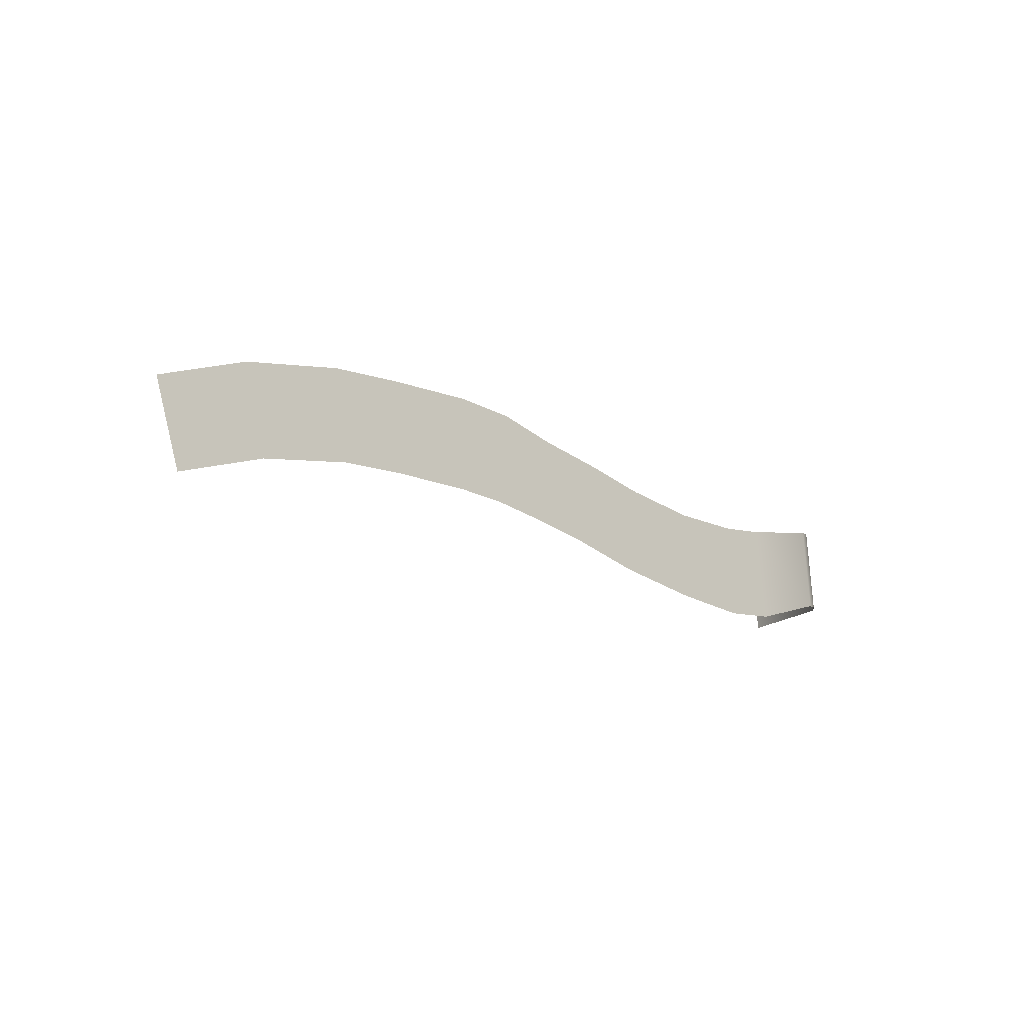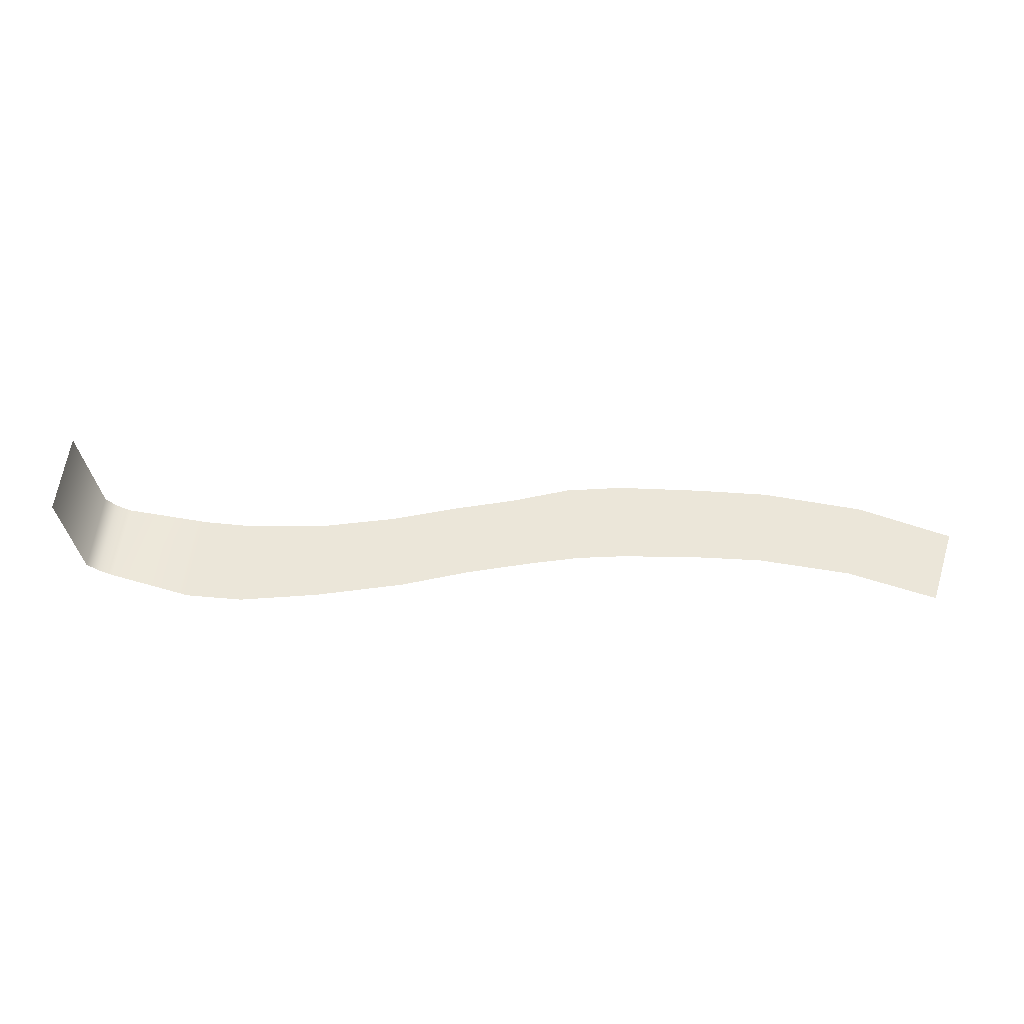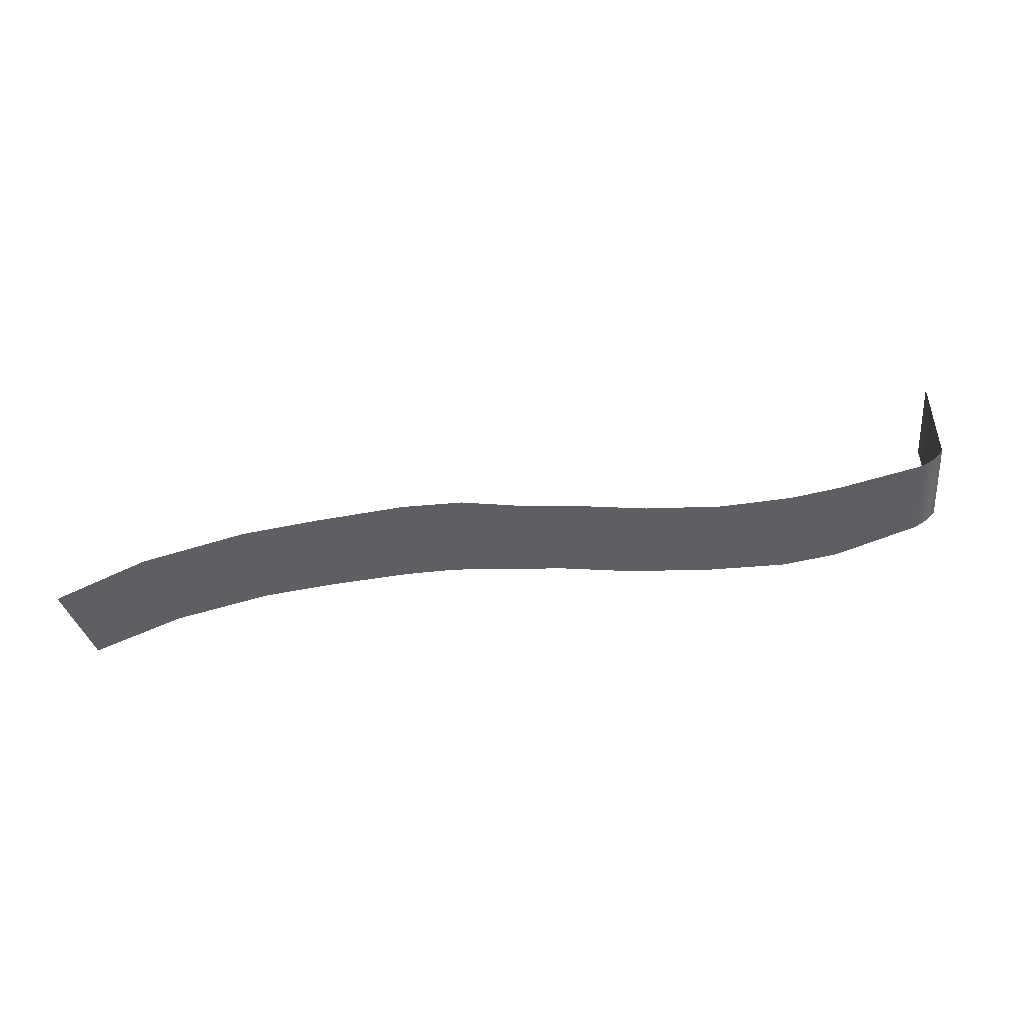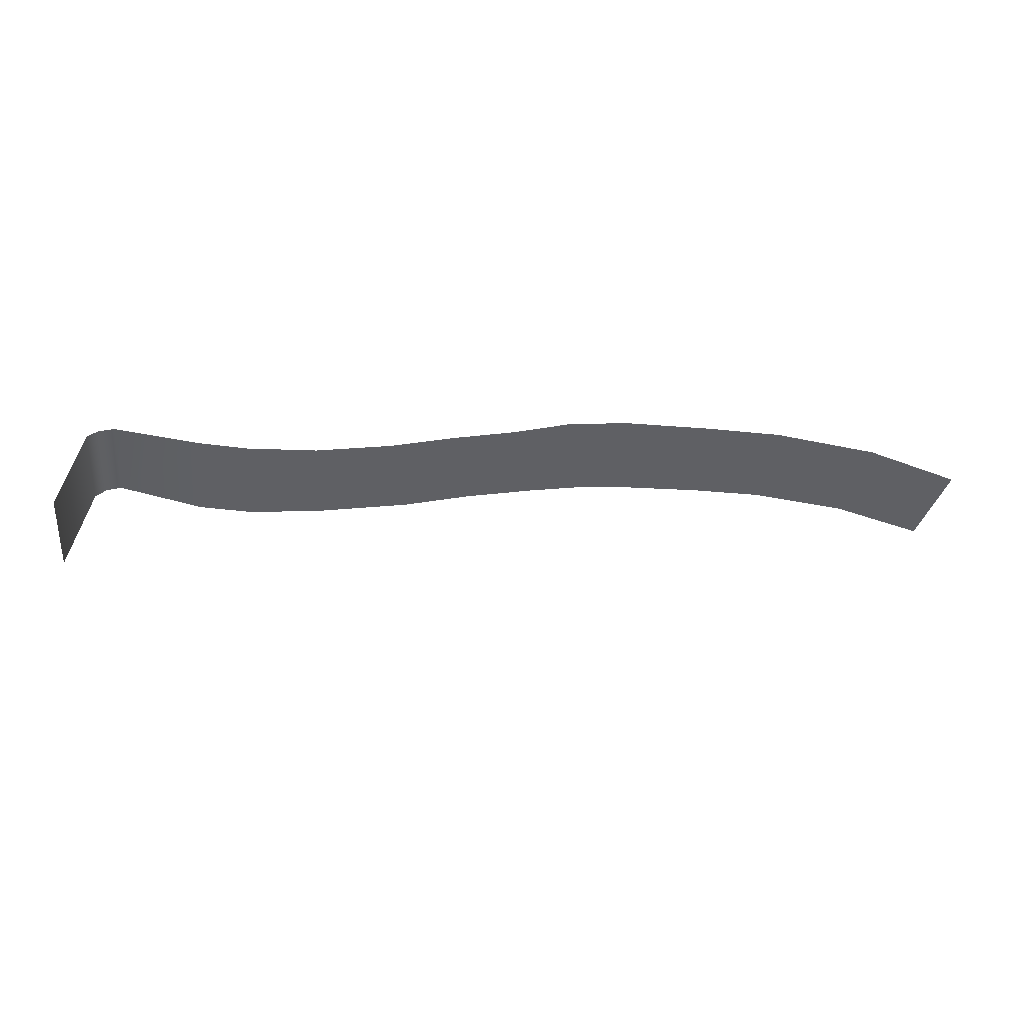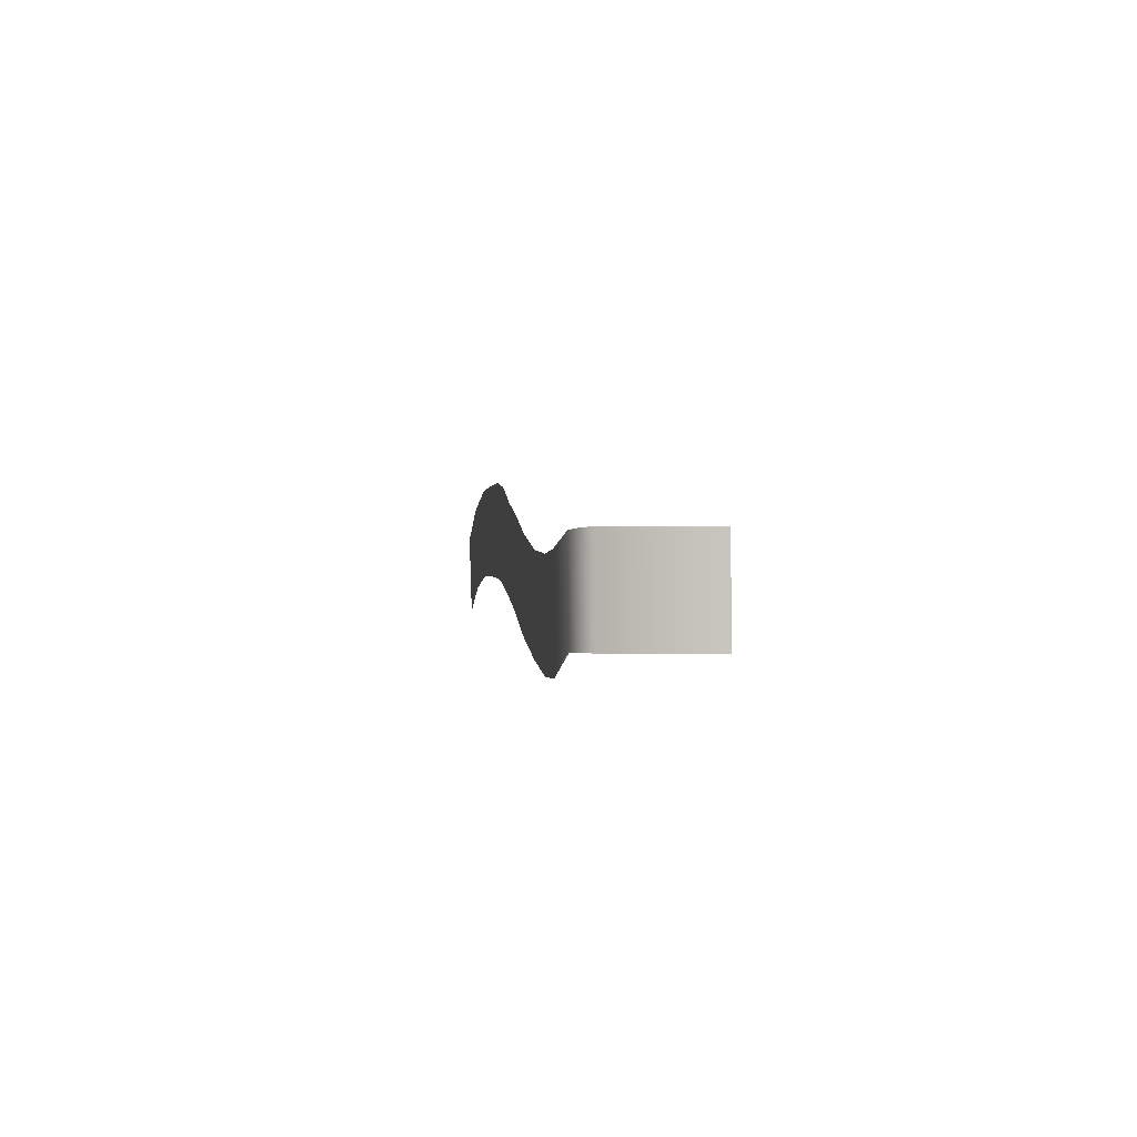
<metadata>
{"format":"obj","ext":"obj","renderer":"f3d","projection":"perspective","resolution":1024,"background":"white","views":[{"elev":-18.6,"azim":137.2,"up":"+Z"},{"elev":-39.4,"azim":1.3,"up":"+Z"},{"elev":44.0,"azim":171.0,"up":"+Z"},{"elev":46.8,"azim":1.5,"up":"+Z"},{"elev":3.8,"azim":-97.5,"up":"+Z"}]}
</metadata>
<code>
g fcbg_cityforest_water_0001
v 31.74 8.407 -3.951
v 39.47 8.407 -6.967
v 41.86 8.407 0.3227
v 33.83 8.407 3.769
v 23.64 8.407 -2.259
v 24.87 8.407 5.81
v 17.67 8.407 -1.78
v 18.5 8.407 6.445
v 10.71 8.407 -1.531
v 10.79 8.407 6.967
v 6.445 8.407 -1.664
v 5.586 8.407 6.732
v 1.883 8.407 -2.246
v 0.389 8.407 5.547
v -3.998 8.407 -3.185
v -5.491 8.407 4.608
v -10.22 8.407 -4.559
v -11.29 8.407 3.451
v -18.2 8.407 -5.609
v -18.34 8.407 2.652
v -25.27 8.407 -6.052
v -24.9 8.407 2.751
v -30.33 8.407 -5.466
v -29.48 8.407 3.365
v -37.76 8.407 -2.943
v -37.17 8.407 5.003
v -39.03 7.87 -2.748
v -38.44 7.87 5.199
v -39.99 7.019 -2.748
v -39.4 7.019 5.345
v -41.31 -1.572 -2.748
v -40.72 -1.572 5.345
g fcbg_cityforest_water_0001_0
f 3 2 1
f 4 3 1
f 4 1 5
f 6 4 5
f 6 5 7
f 8 6 7
f 8 7 9
f 10 8 9
f 10 9 11
f 12 10 11
f 12 11 13
f 14 12 13
f 14 13 15
f 16 14 15
f 16 15 17
f 18 16 17
f 18 17 19
f 20 18 19
f 19 21 20
f 21 22 20
f 21 23 22
f 23 24 22
f 24 23 25
f 26 24 25
f 25 27 26
f 27 28 26
f 27 29 28
f 29 30 28
f 29 31 30
f 31 32 30

</code>
